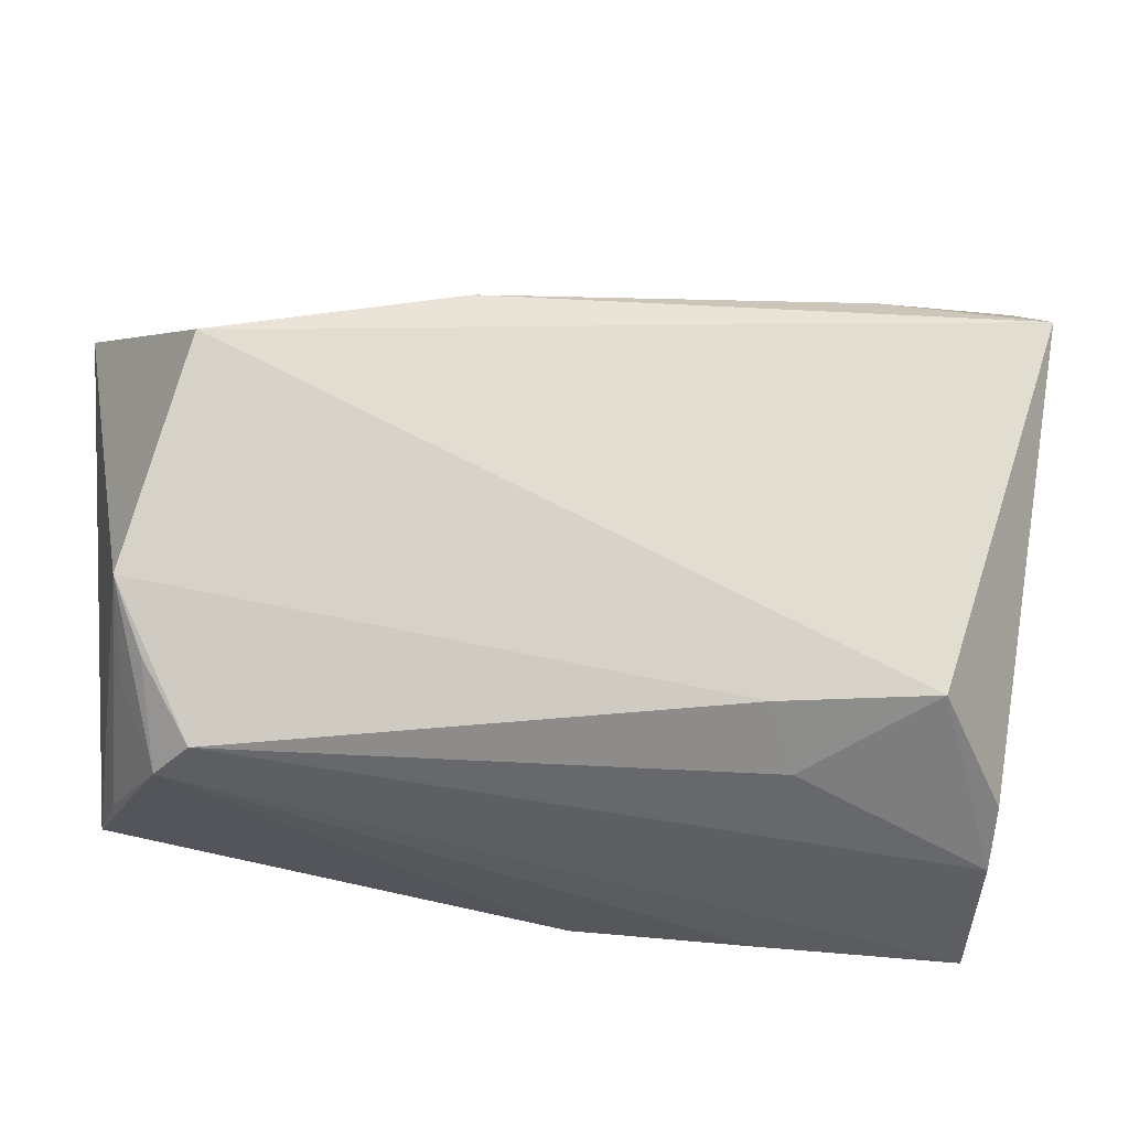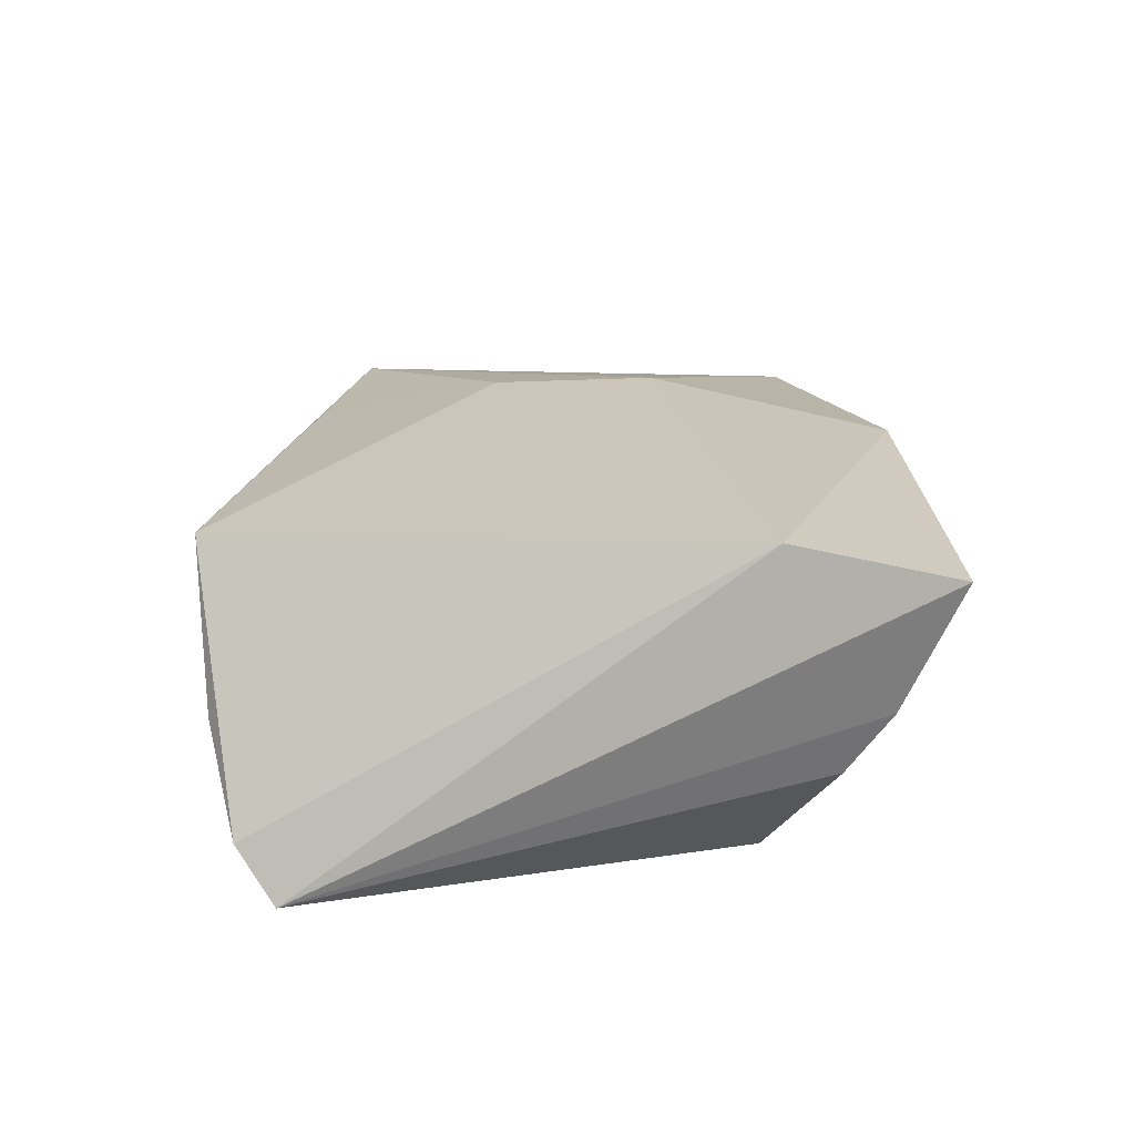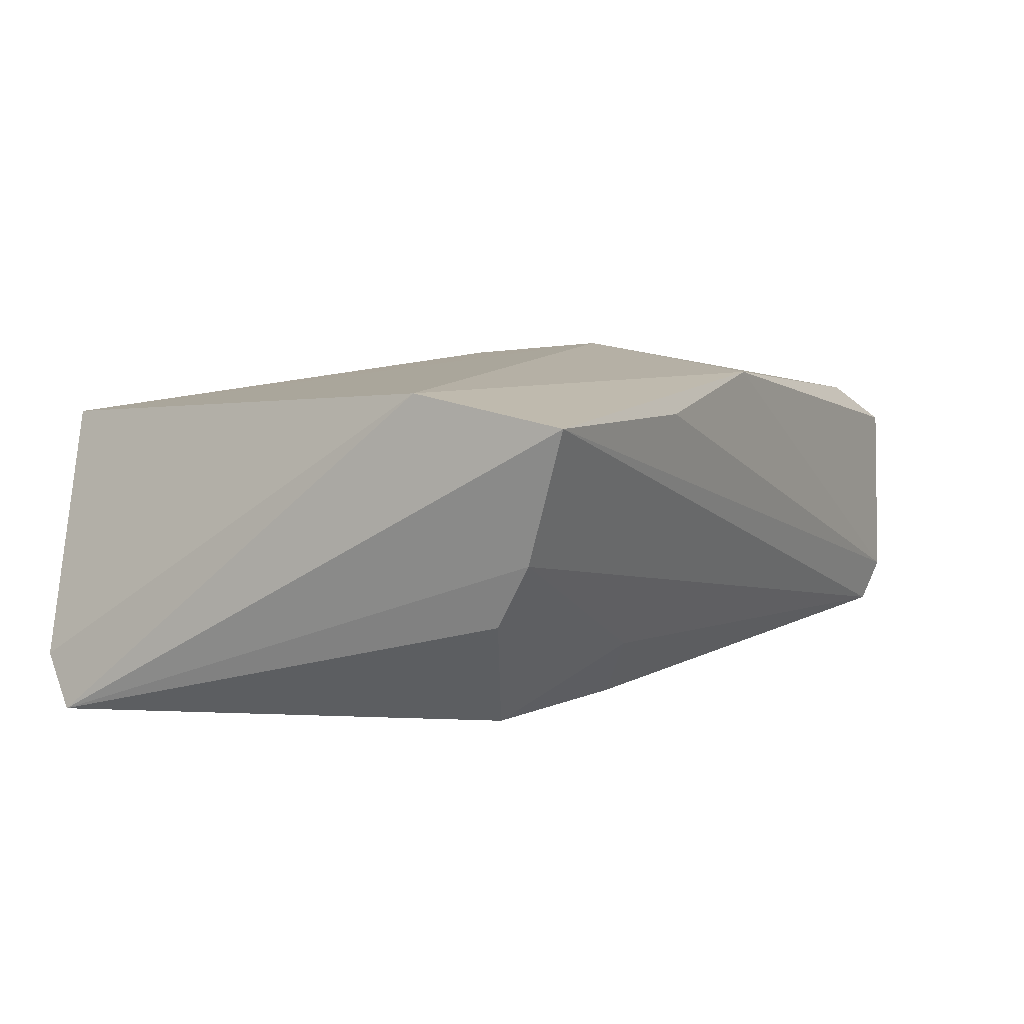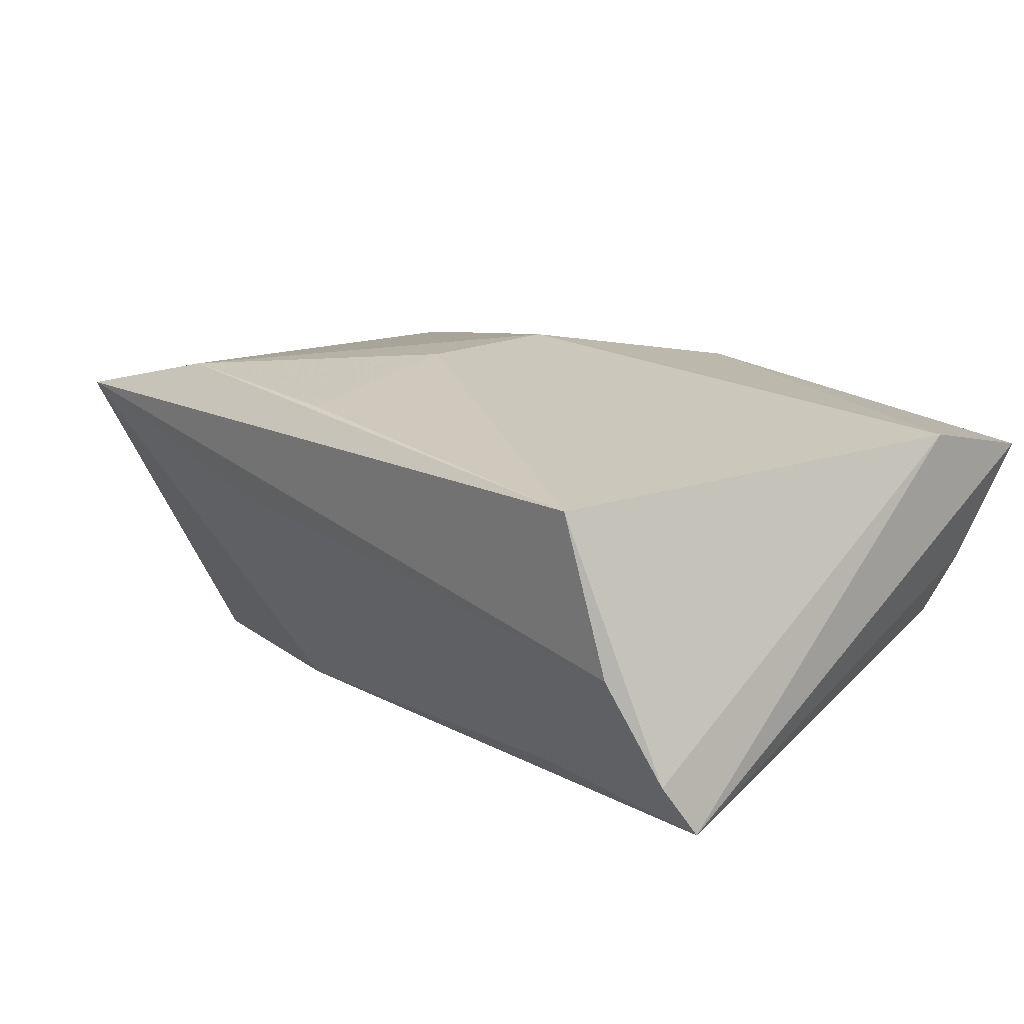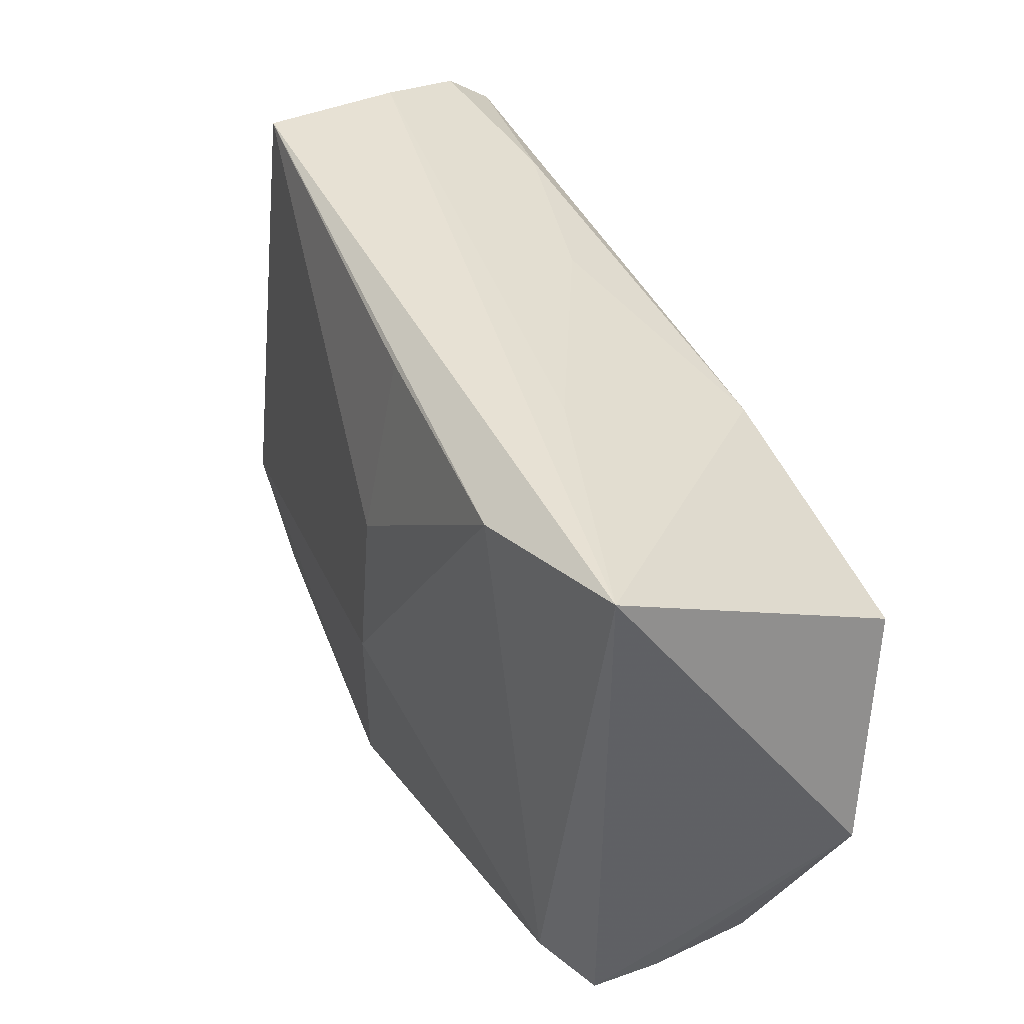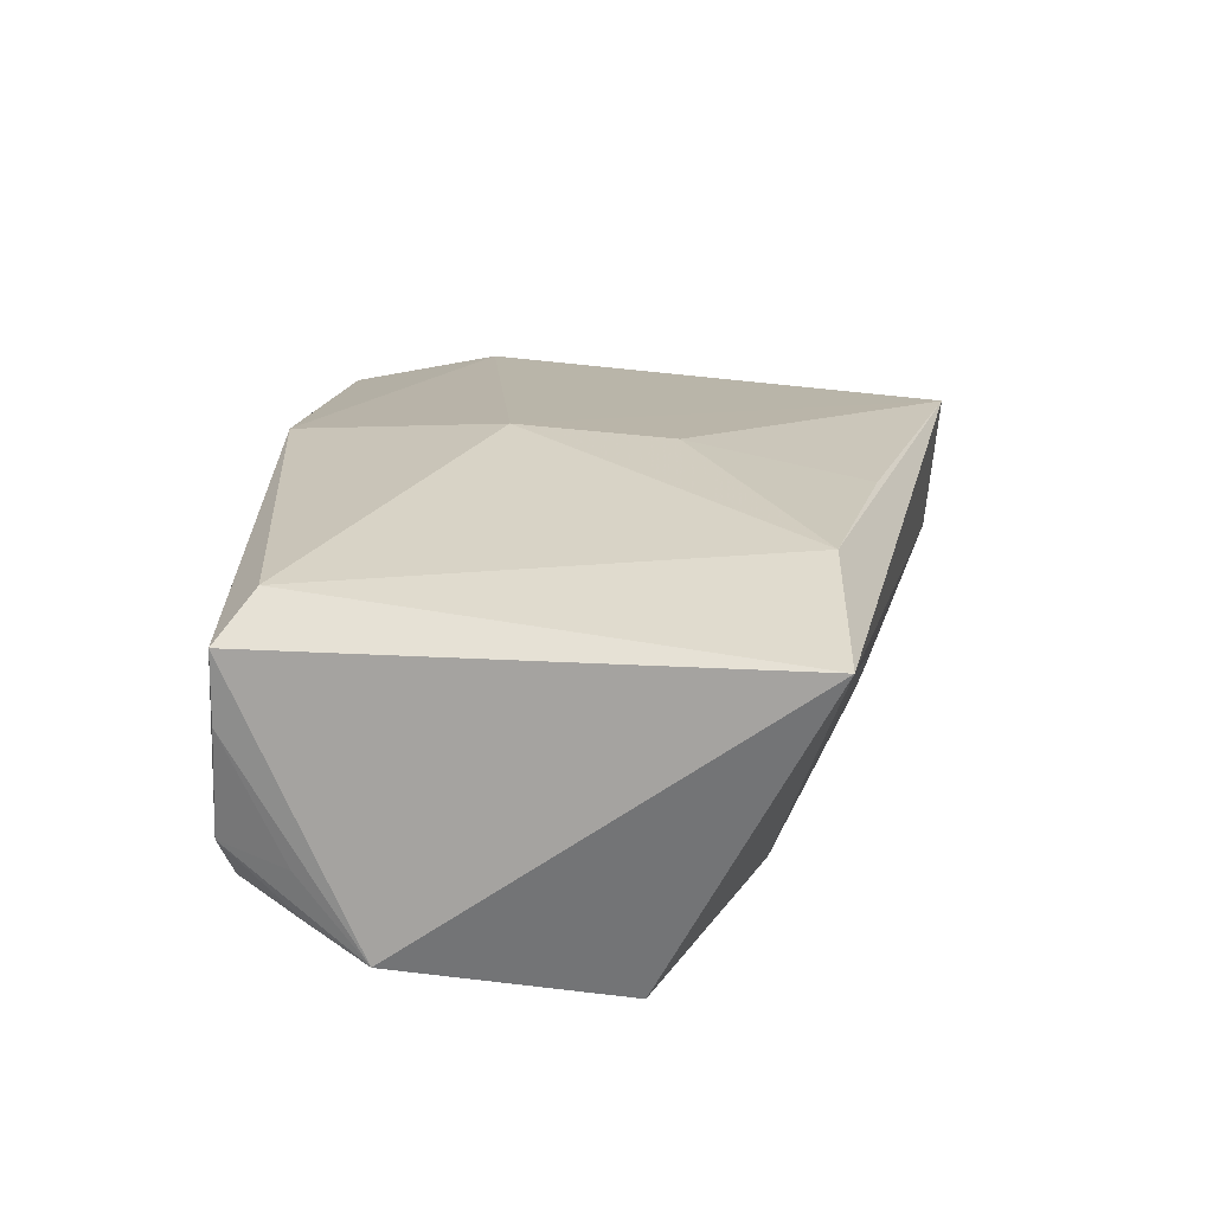
<metadata>
{"format":"obj","ext":"obj","renderer":"f3d","projection":"perspective","resolution":1024,"background":"white","views":[{"elev":-26.0,"azim":160.6,"up":"+Y"},{"elev":13.0,"azim":-91.0,"up":"+Z"},{"elev":1.9,"azim":-58.5,"up":"+Z"},{"elev":13.3,"azim":-138.7,"up":"+Z"},{"elev":35.3,"azim":63.5,"up":"+Y"},{"elev":21.3,"azim":95.5,"up":"+Z"}]}
</metadata>
<code>
v 0.04424 -0.03085 -0.01225
v 0.05345 -0.01587 -0.01666
v 0.04662 -0.0321 -0.007375
v 0.04263 -0.02739 0.01754
v 0.04841 -0.03114 0.005328
v -0.0299 0.03131 -0.01818
v -0.04511 -0.02531 -0.00999
v 0.05056 -0.02381 -0.008288
v 0.04818 0.009802 -0.02171
v 0.02343 0.03044 0.005169
v -0.01368 -0.02109 -0.02008
v 0.03415 0.02674 0.01994
v -0.04692 -0.03018 -0.003267
v -0.01878 -0.02622 -0.01377
v 0.04981 -0.0228 -0.01423
v -0.05037 -0.01815 0.01475
v 0.01919 0.02057 -0.0207
v -0.02572 -0.03643 0.01275
v -0.03323 -0.01835 -0.02171
v -0.005275 -0.03512 0.01809
v -0.006836 0.02968 -0.01177
v -0.0506 -0.03643 0.01093
v 0.006947 0.009811 0.02198
v 0.005445 -0.008516 0.02271
v 0.05382 0.02845 0.01549
v 0.04825 -0.03104 0.0133
v -0.04931 0.03526 -0.01556
v -0.04366 0.03809 -0.004314
v 0.007442 0.03079 0.01799
v -0.05089 0.03106 -0.02171
v -0.03908 0.0394 0.01359
f 17 9 30
f 25 9 17
f 30 9 19
f 28 31 25
f 30 19 7
f 6 17 30
f 16 24 31
f 30 22 16
f 25 31 12
f 31 29 12
f 20 16 22
f 24 16 20
f 10 28 25
f 10 6 28
f 27 6 30
f 28 6 27
f 31 28 27
f 30 16 27
f 27 16 31
f 31 24 23
f 23 29 31
f 24 12 23
f 23 12 29
f 4 20 26
f 24 20 4
f 4 12 24
f 4 26 25
f 25 12 4
f 2 9 25
f 25 26 2
f 26 5 2
f 18 20 22
f 17 6 21
f 6 10 21
f 25 17 21
f 21 10 25
f 20 18 3
f 22 1 3
f 3 18 22
f 3 5 26
f 26 20 3
f 13 7 19
f 19 14 13
f 13 22 30
f 30 7 13
f 13 1 22
f 13 14 1
f 11 14 19
f 1 14 11
f 11 2 1
f 11 19 9
f 9 2 11
f 8 2 5
f 5 3 8
f 8 3 2
f 1 2 15
f 15 3 1
f 2 3 15

</code>
